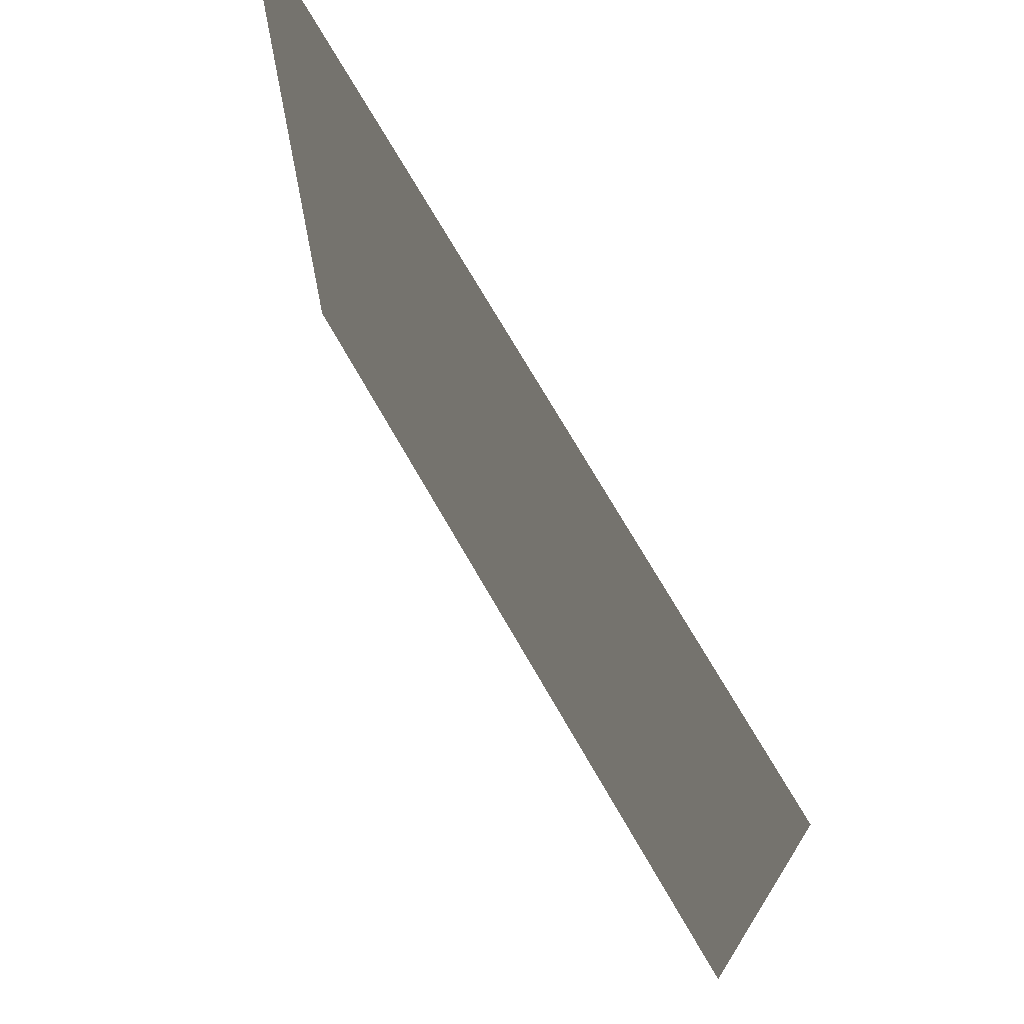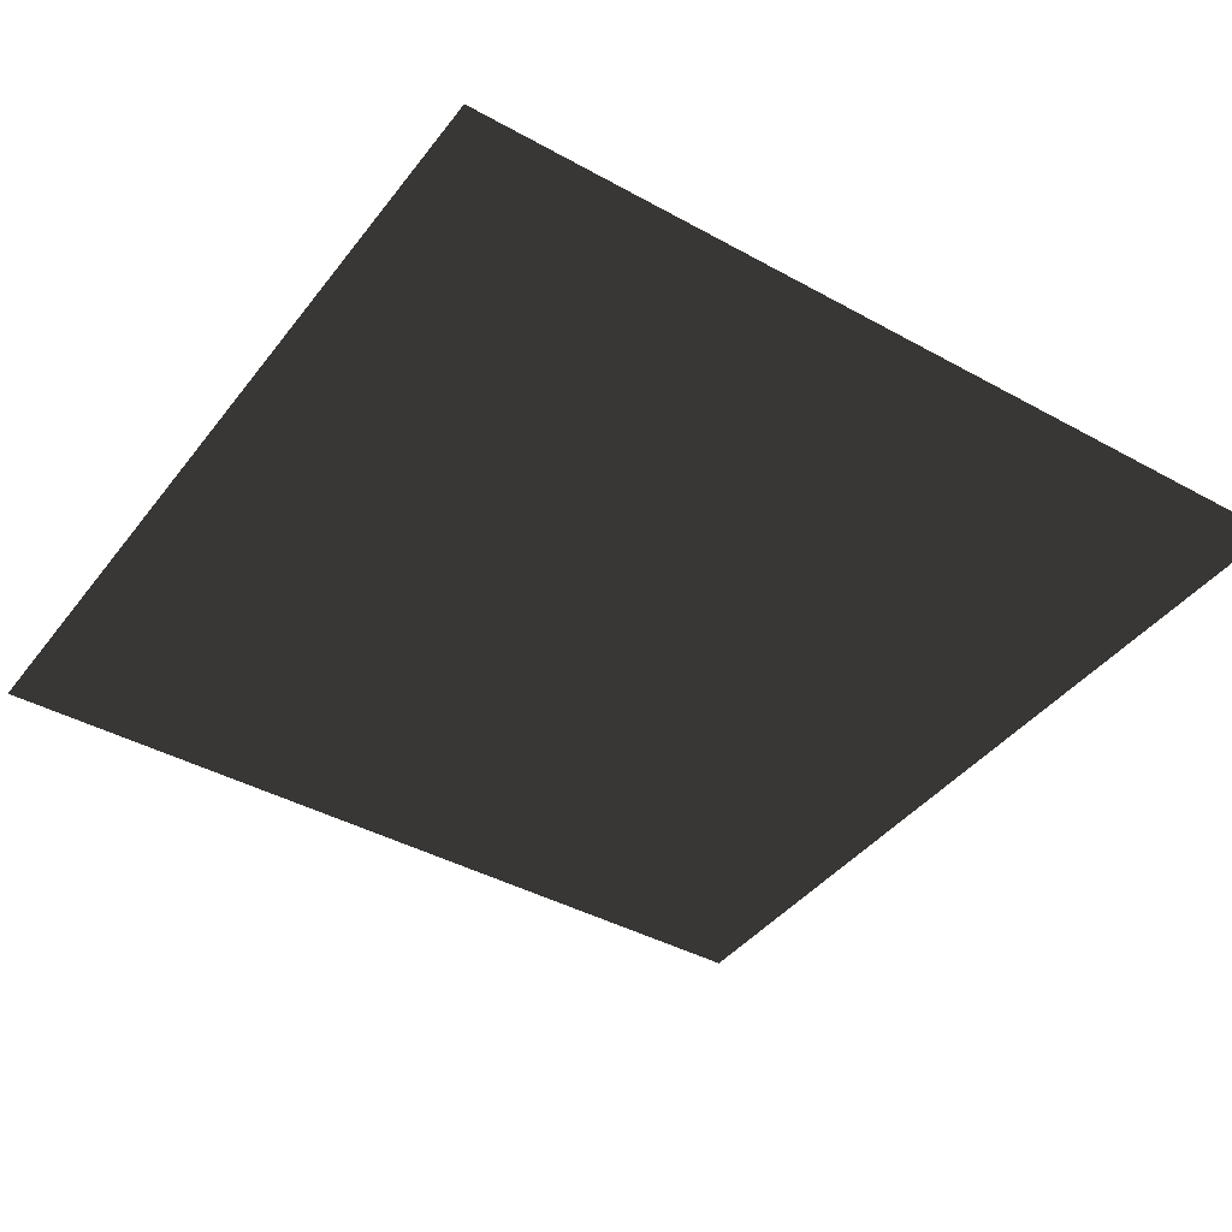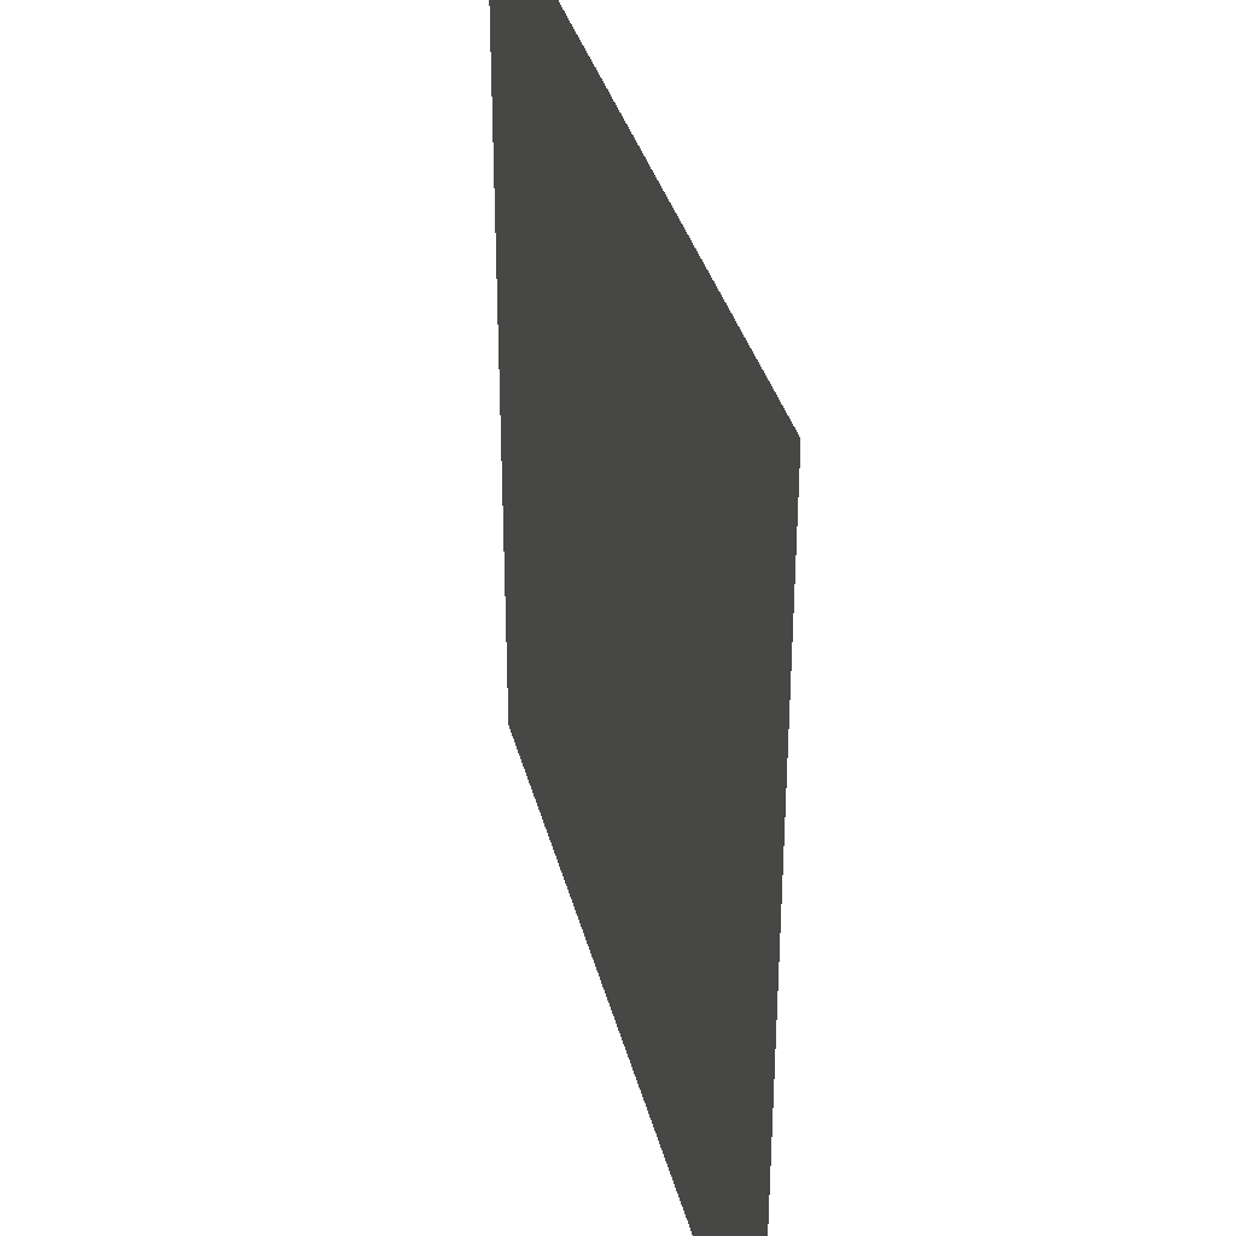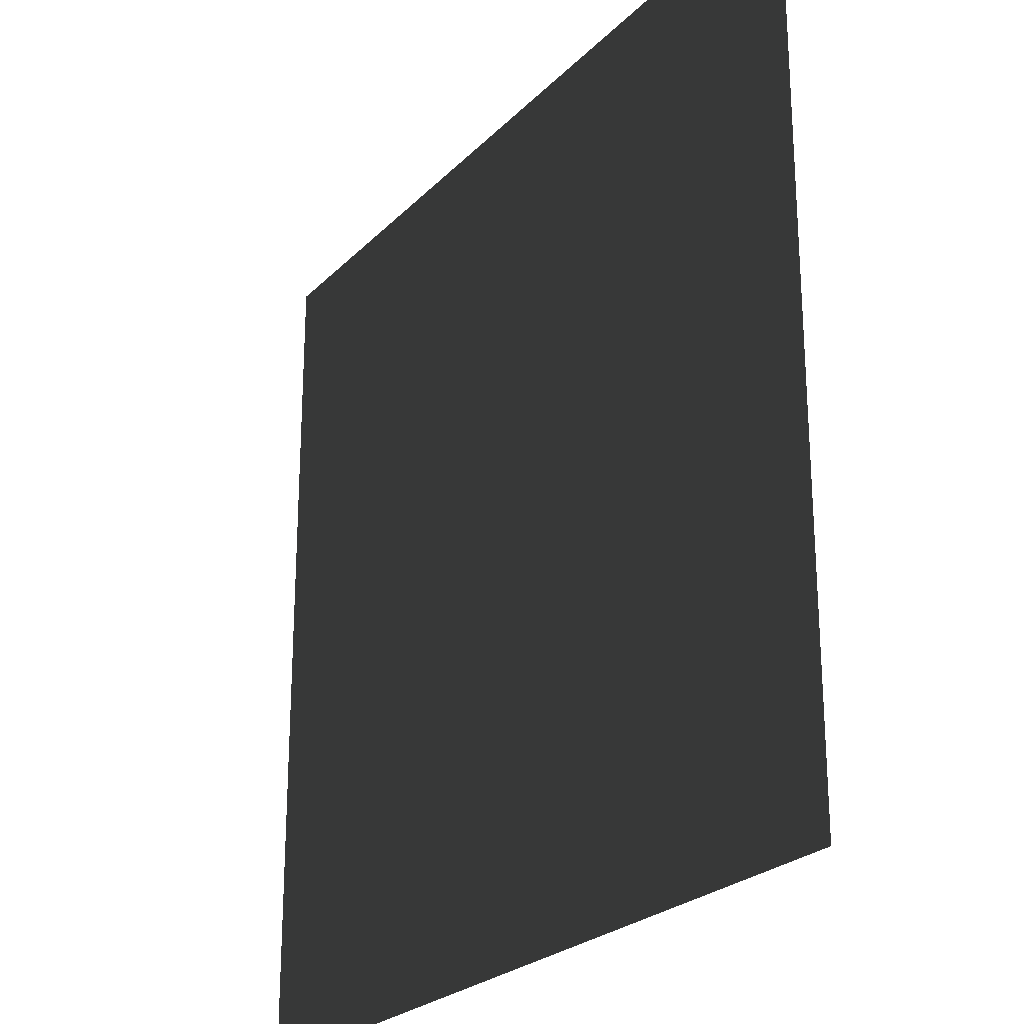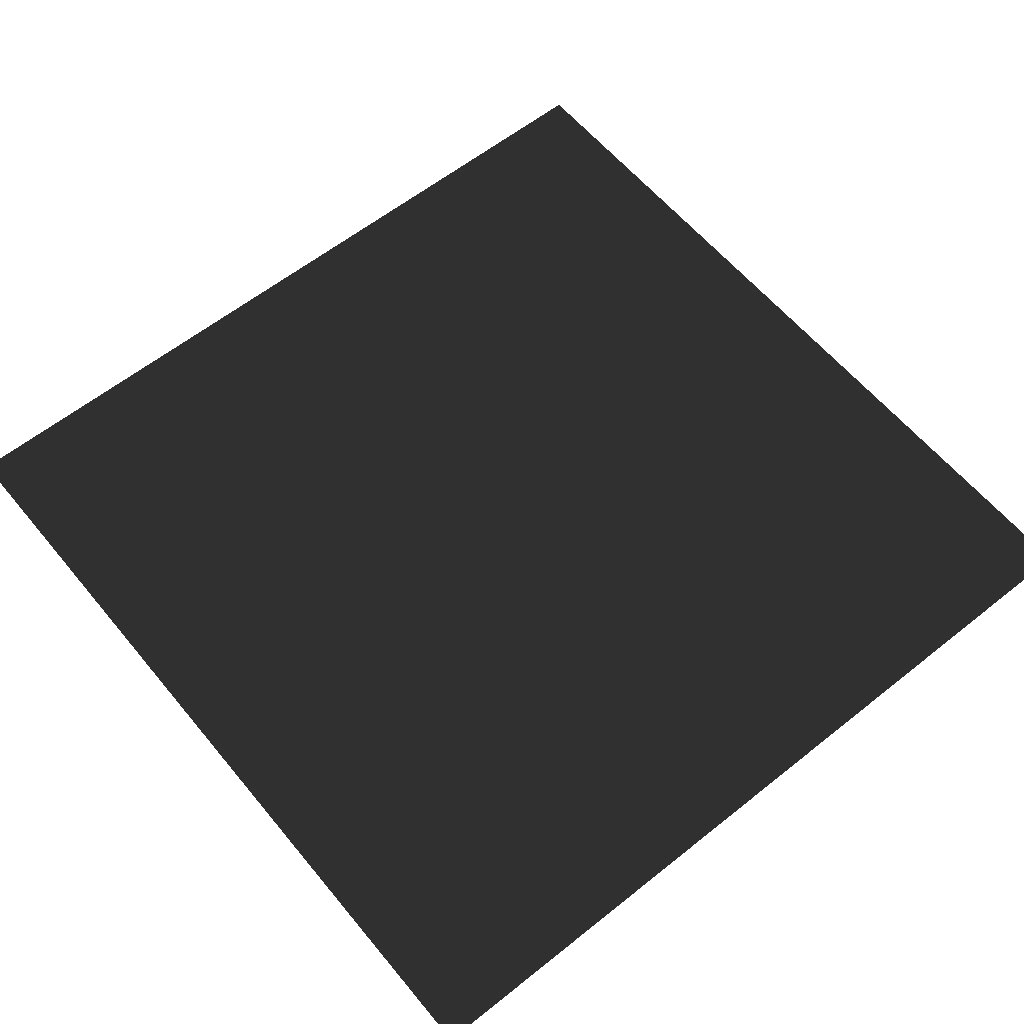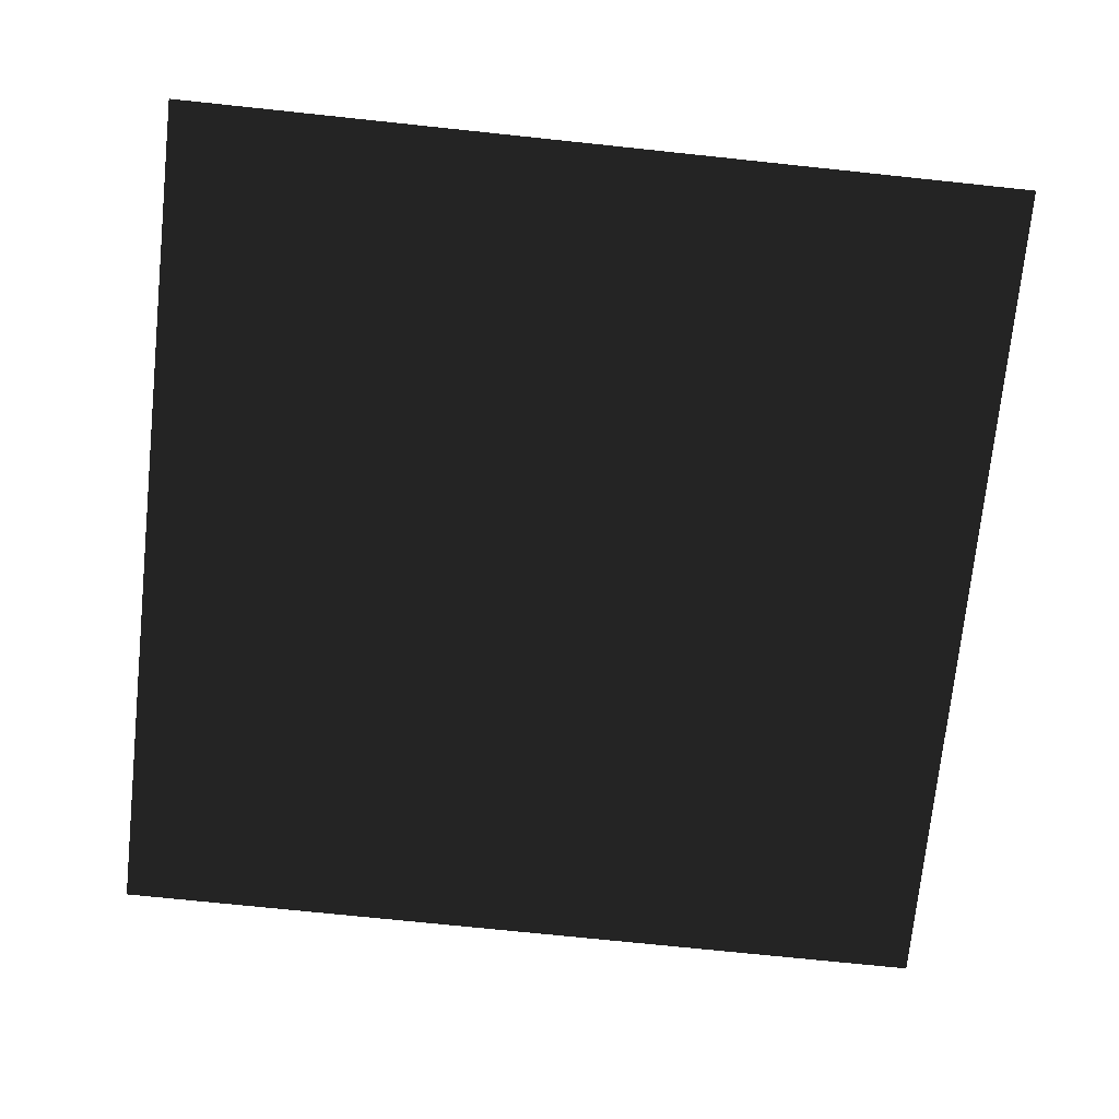
<metadata>
{"format":"obj","ext":"obj","renderer":"f3d","projection":"perspective","resolution":1024,"background":"white","views":[{"elev":72.3,"azim":-119.9,"up":"+Y"},{"elev":-41.0,"azim":146.0,"up":"+Z"},{"elev":36.0,"azim":-104.1,"up":"+Y"},{"elev":-24.4,"azim":57.5,"up":"+Y"},{"elev":59.9,"azim":50.7,"up":"+Z"},{"elev":-72.8,"azim":84.0,"up":"+Z"}]}
</metadata>
<code>
o Quad
v -1  1  1
v -1 -1  1
v  1 -1  1
v  1  1  1
f 1 2 4
f 4 2 3

</code>
